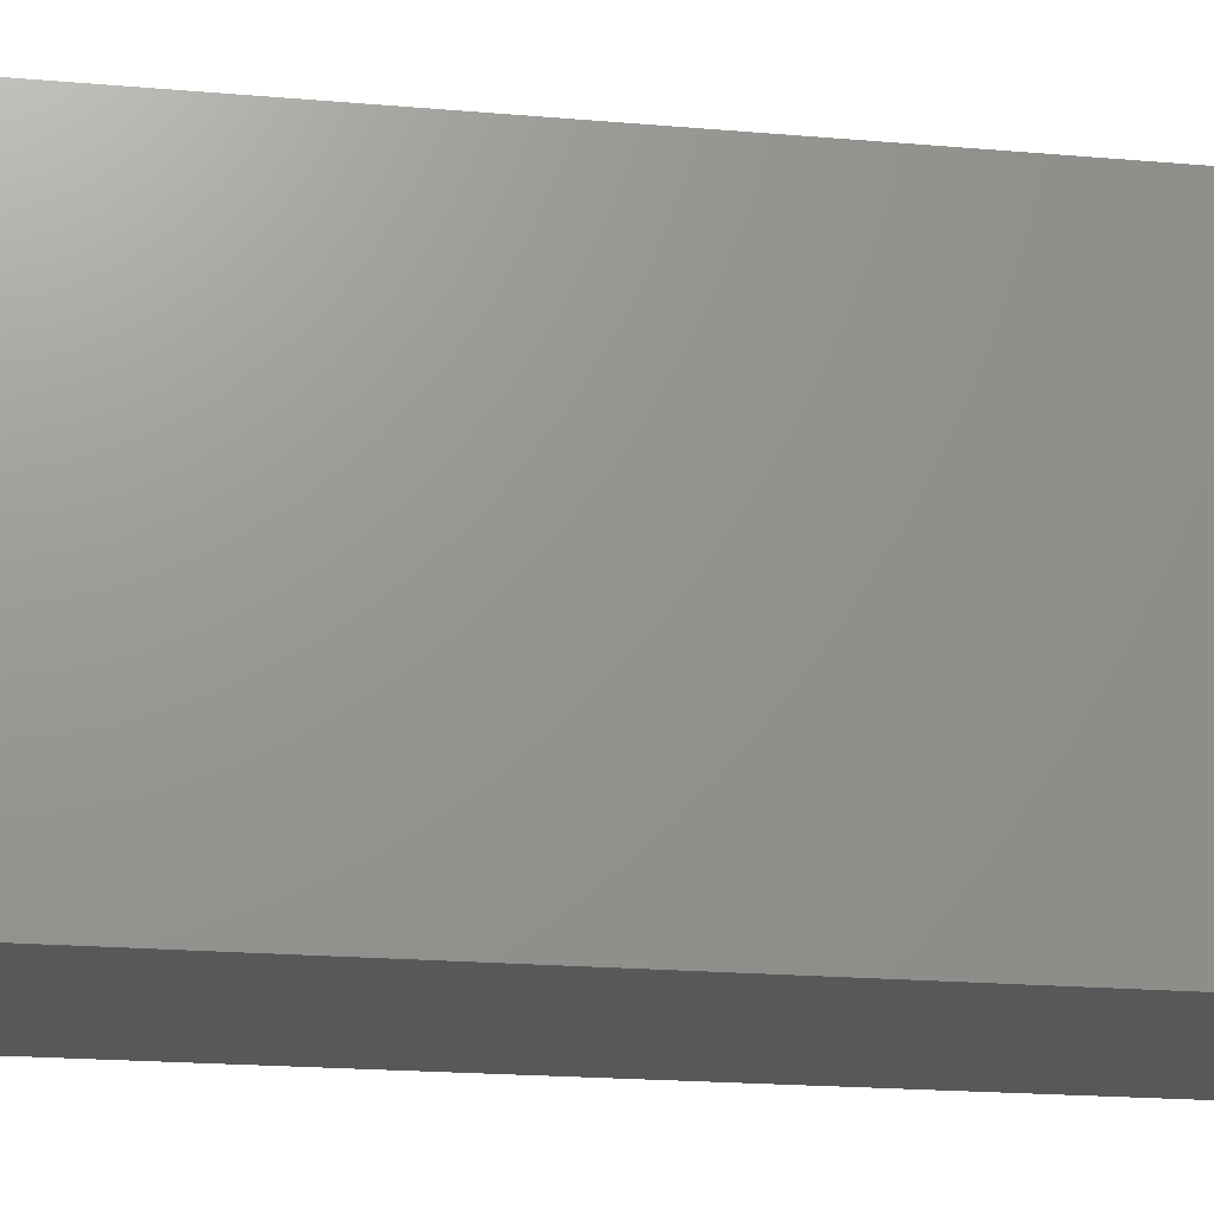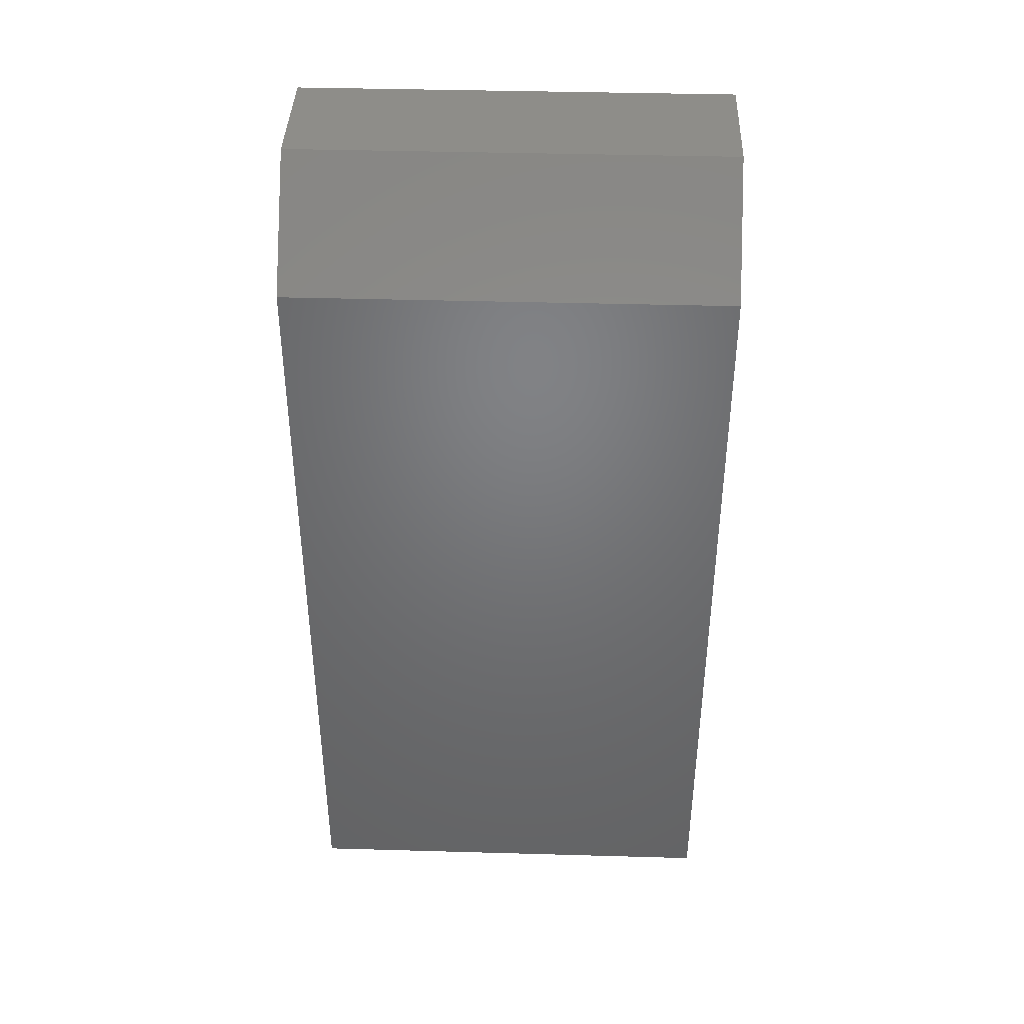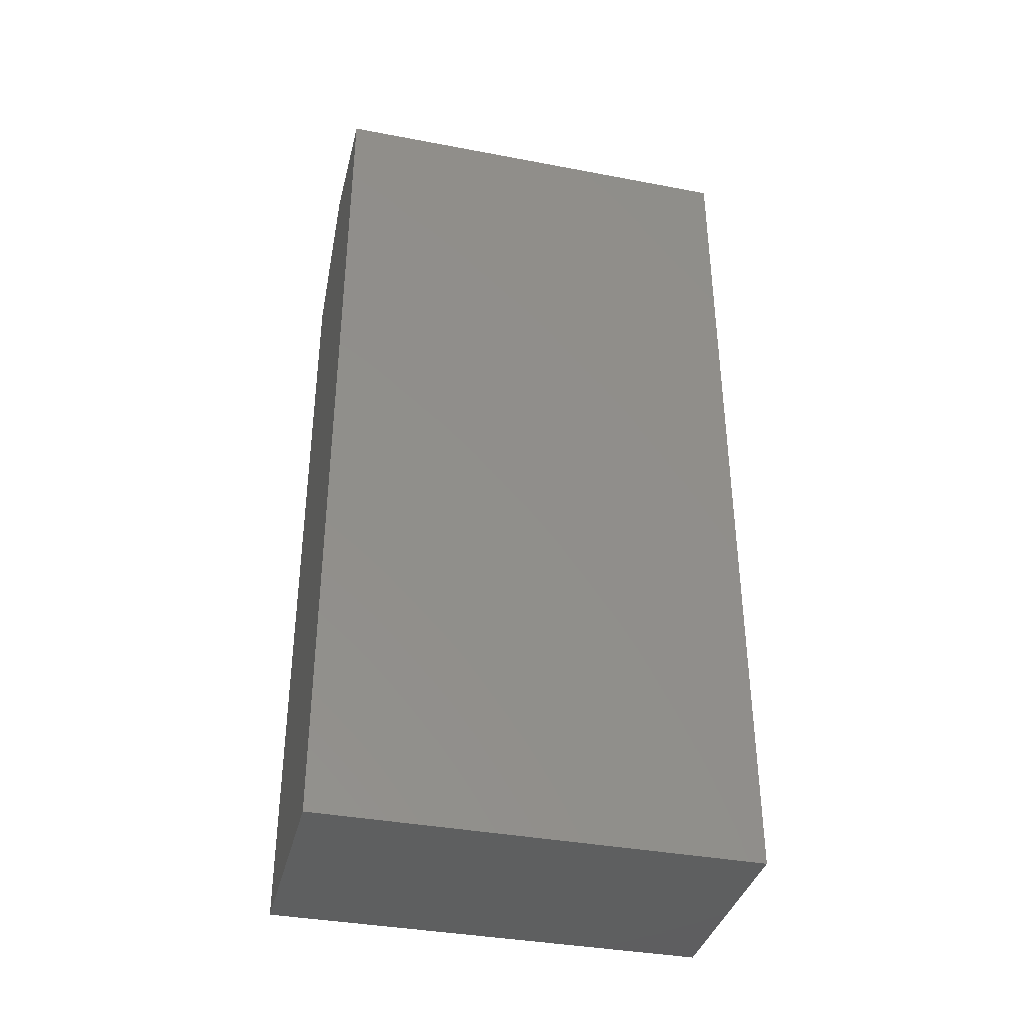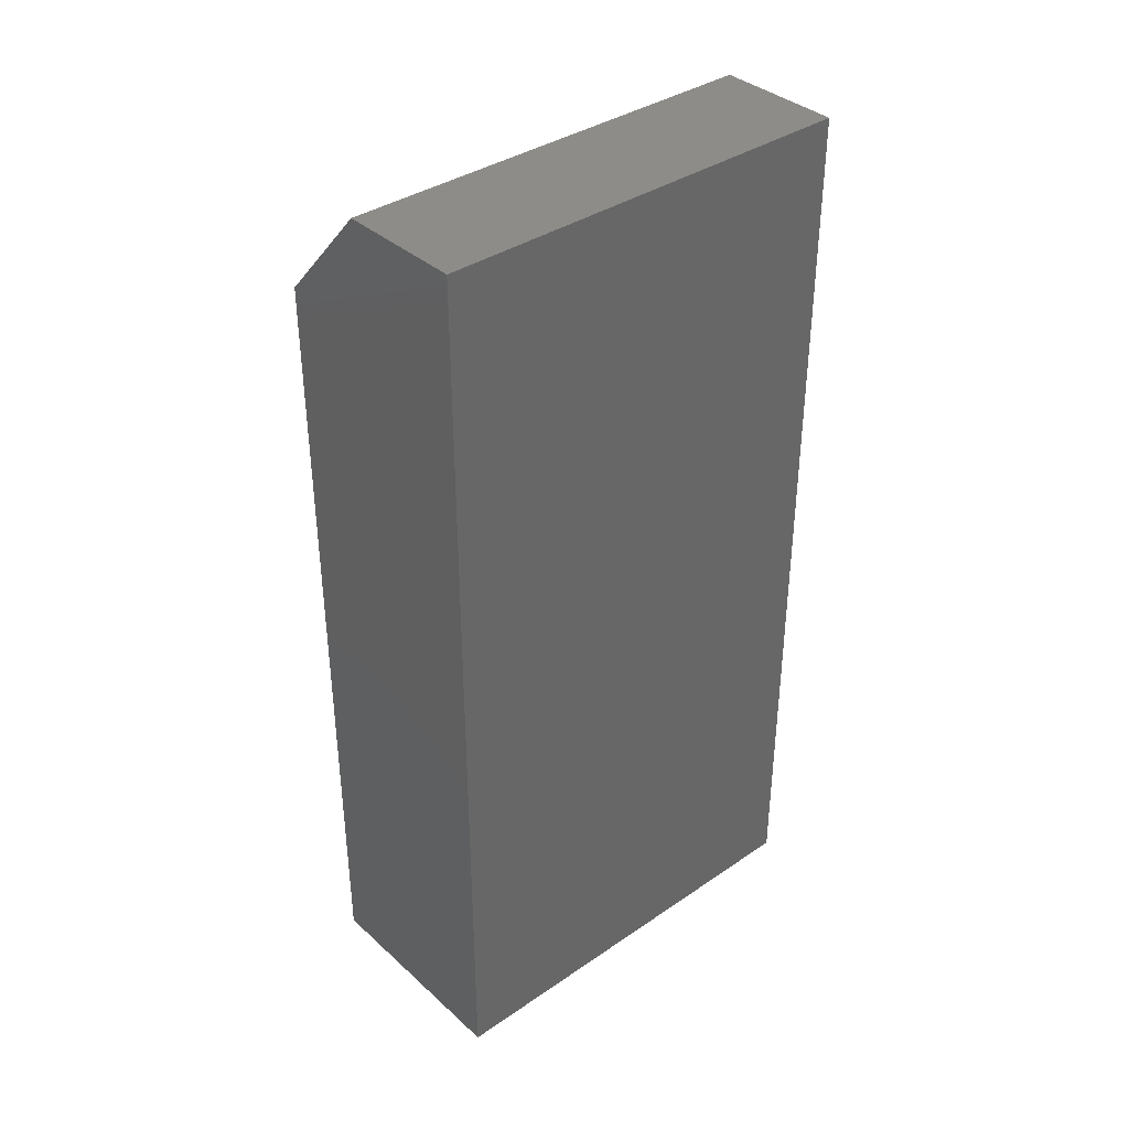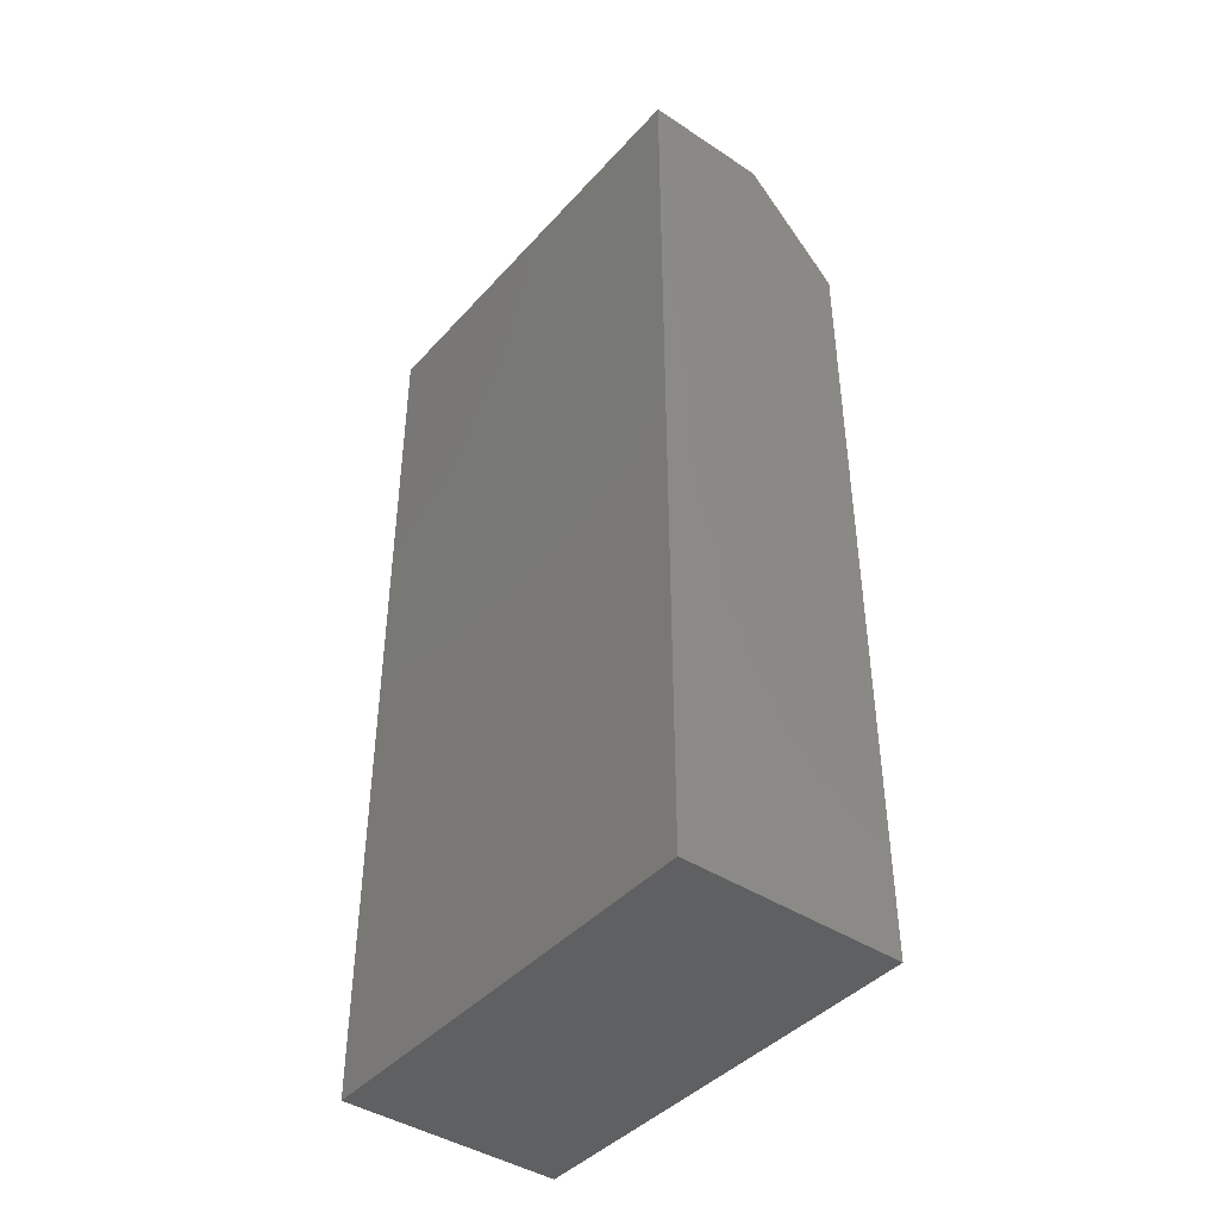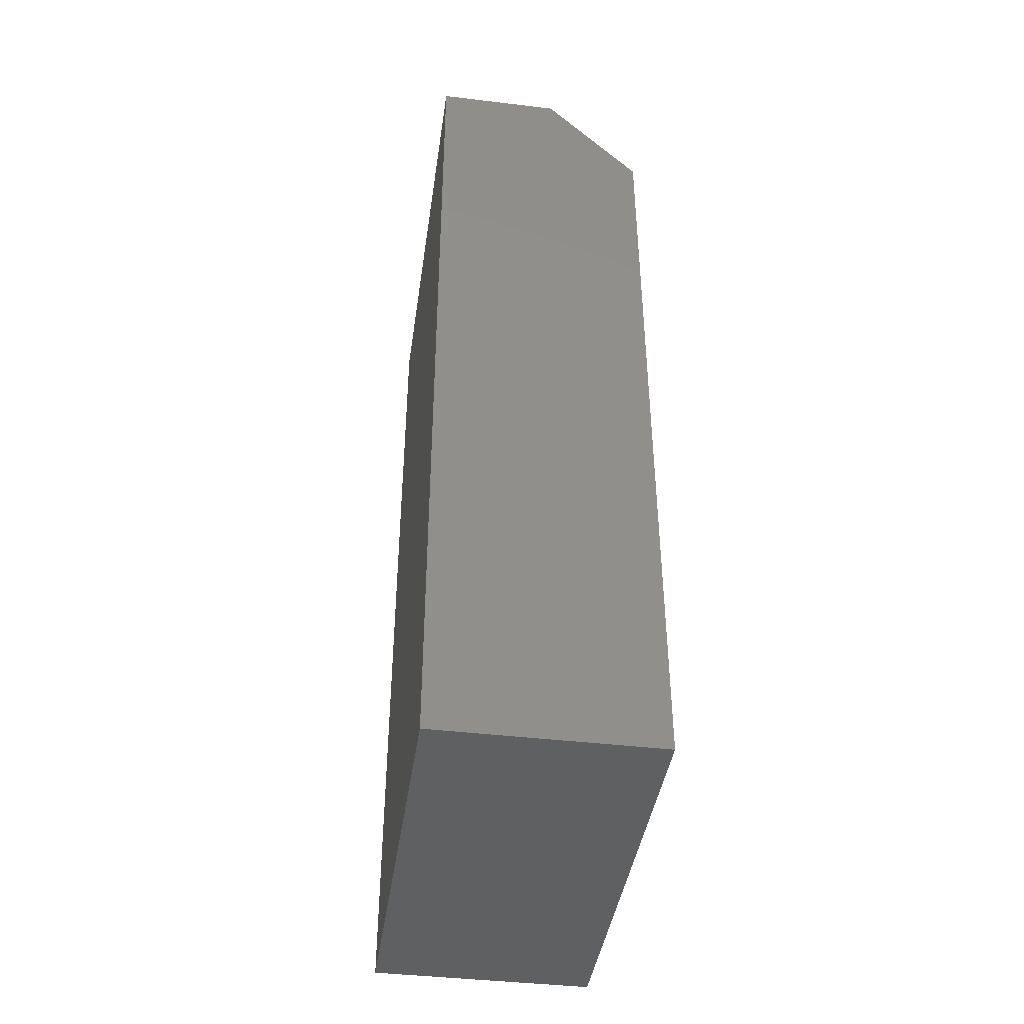
<metadata>
{"format":"stl","ext":"stl","renderer":"f3d","projection":"perspective","resolution":1024,"background":"white","views":[{"elev":-20.0,"azim":80.9,"up":"+Y"},{"elev":40.1,"azim":92.0,"up":"+Z"},{"elev":-37.3,"azim":-103.7,"up":"+Z"},{"elev":37.2,"azim":-131.2,"up":"+Z"},{"elev":-42.4,"azim":-38.2,"up":"+Z"},{"elev":-42.0,"azim":-8.2,"up":"+Z"}]}
</metadata>
<code>
# stl→obj: 10 verts, 16 faces
v 0 0 0.75
v 0.1035 0 0.75
v 0 0.3594 0.75
v 0.1035 0.3594 0.75
v 0.1816 0.3594 0
v 0 0.3594 0
v 0.1816 0.3594 0.6641
v 0.1816 0 0
v 0.1816 0 0.6641
v 0 0 0
f 1 2 3
f 3 2 4
f 5 6 7
f 7 6 3
f 7 3 4
f 8 5 9
f 9 5 7
f 10 8 1
f 1 8 9
f 1 9 2
f 4 2 7
f 7 2 9
f 10 6 8
f 8 6 5
f 6 10 3
f 3 10 1

</code>
